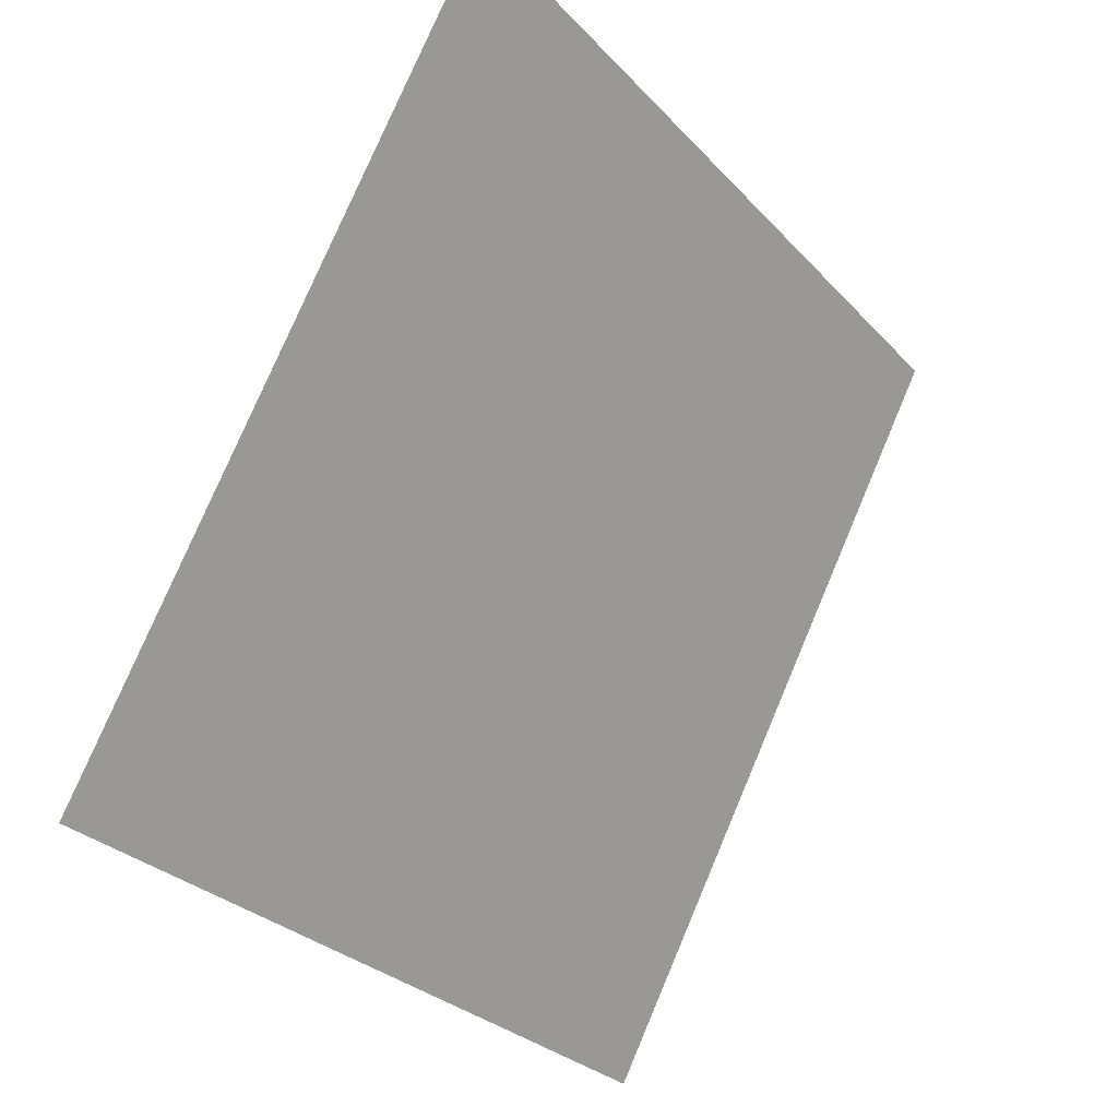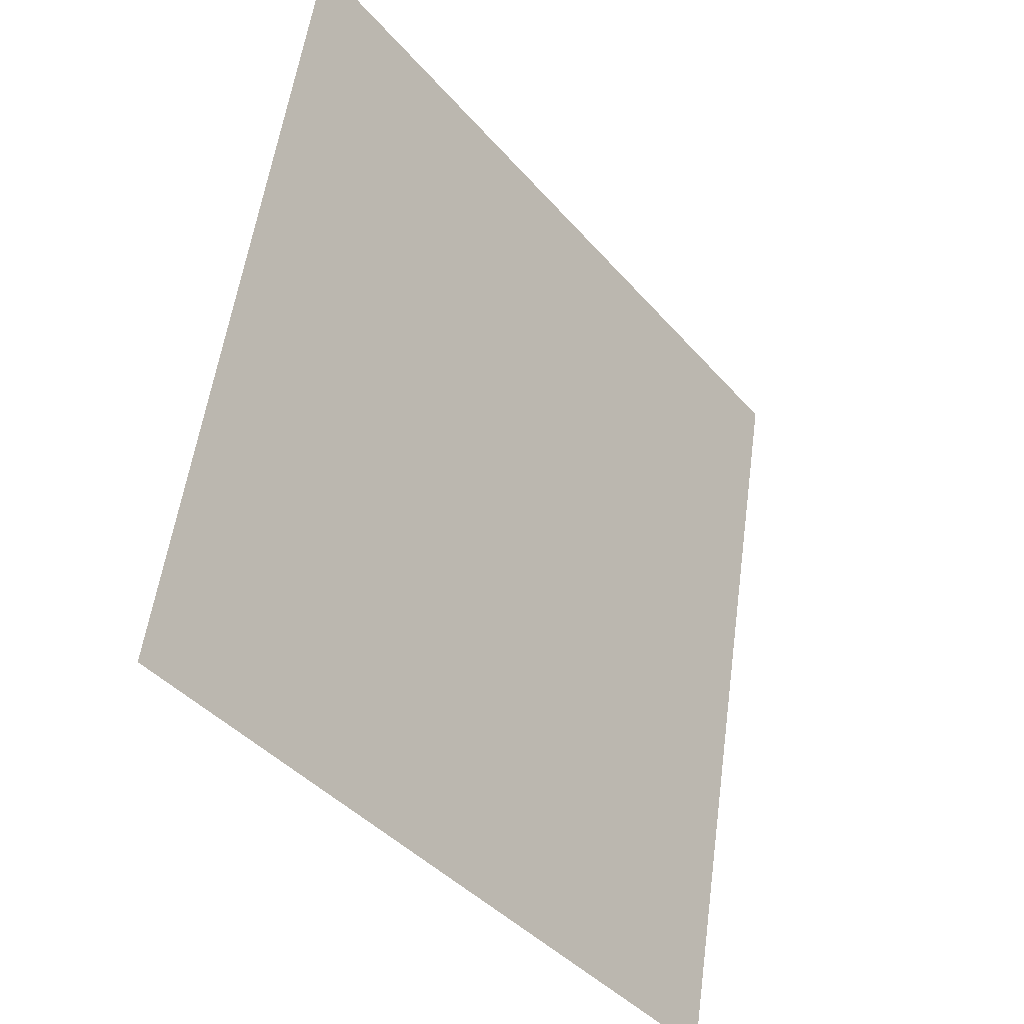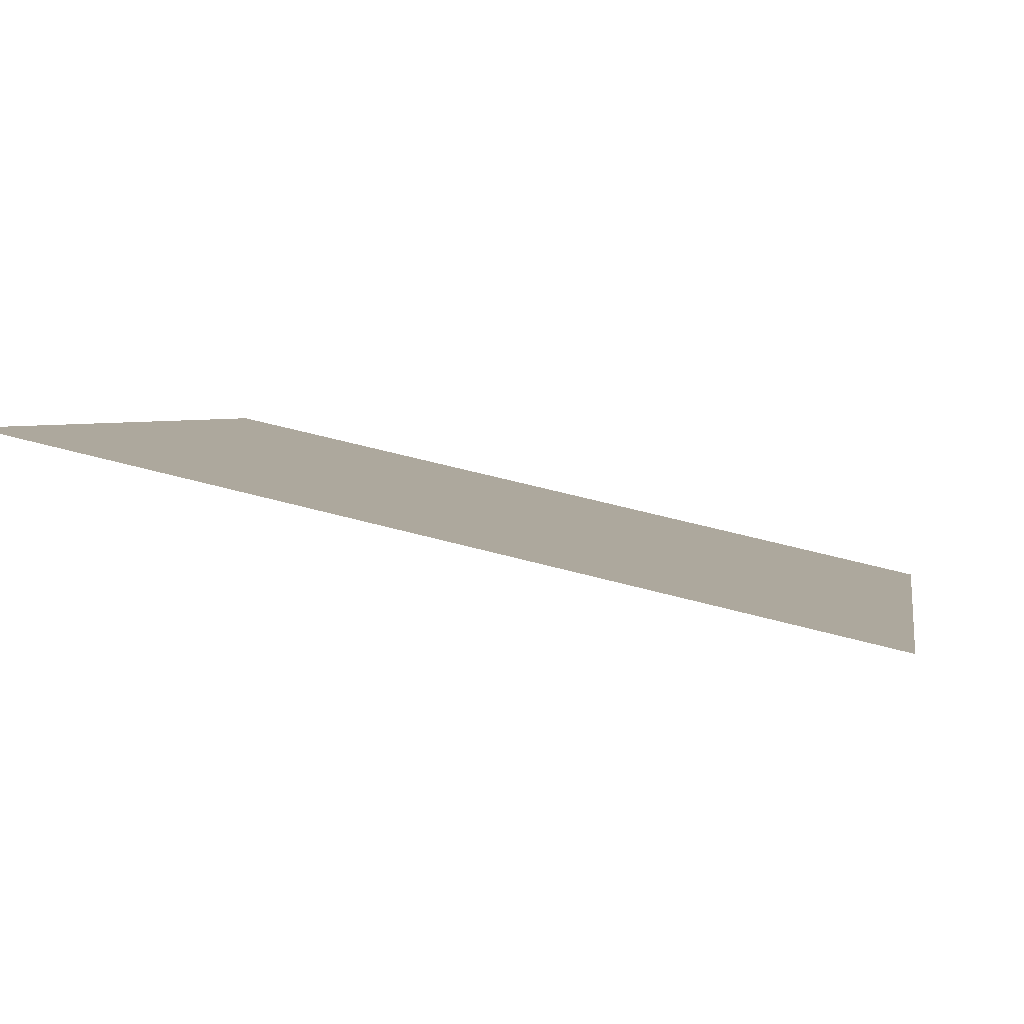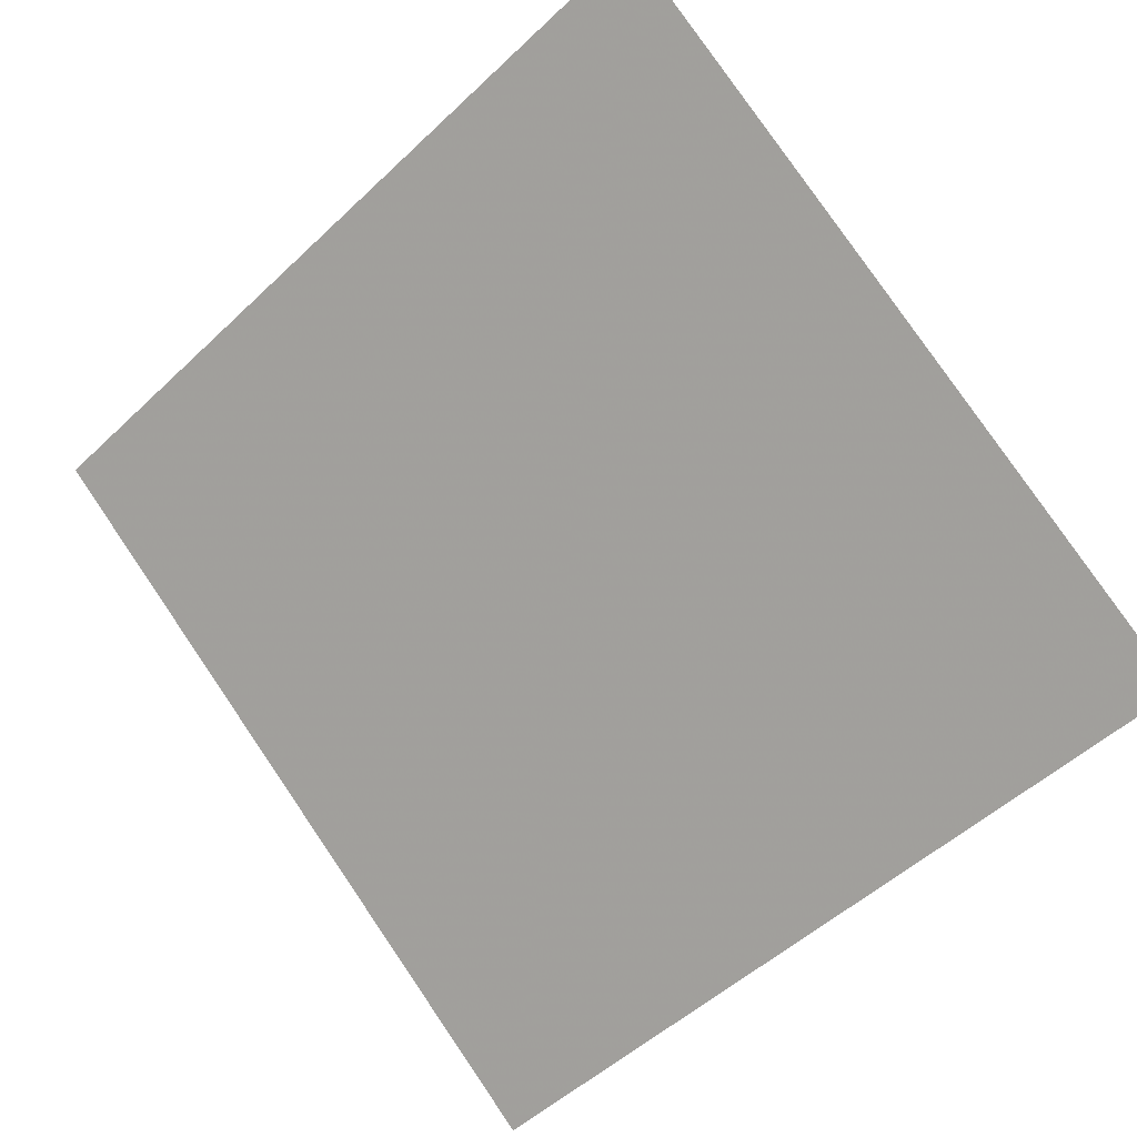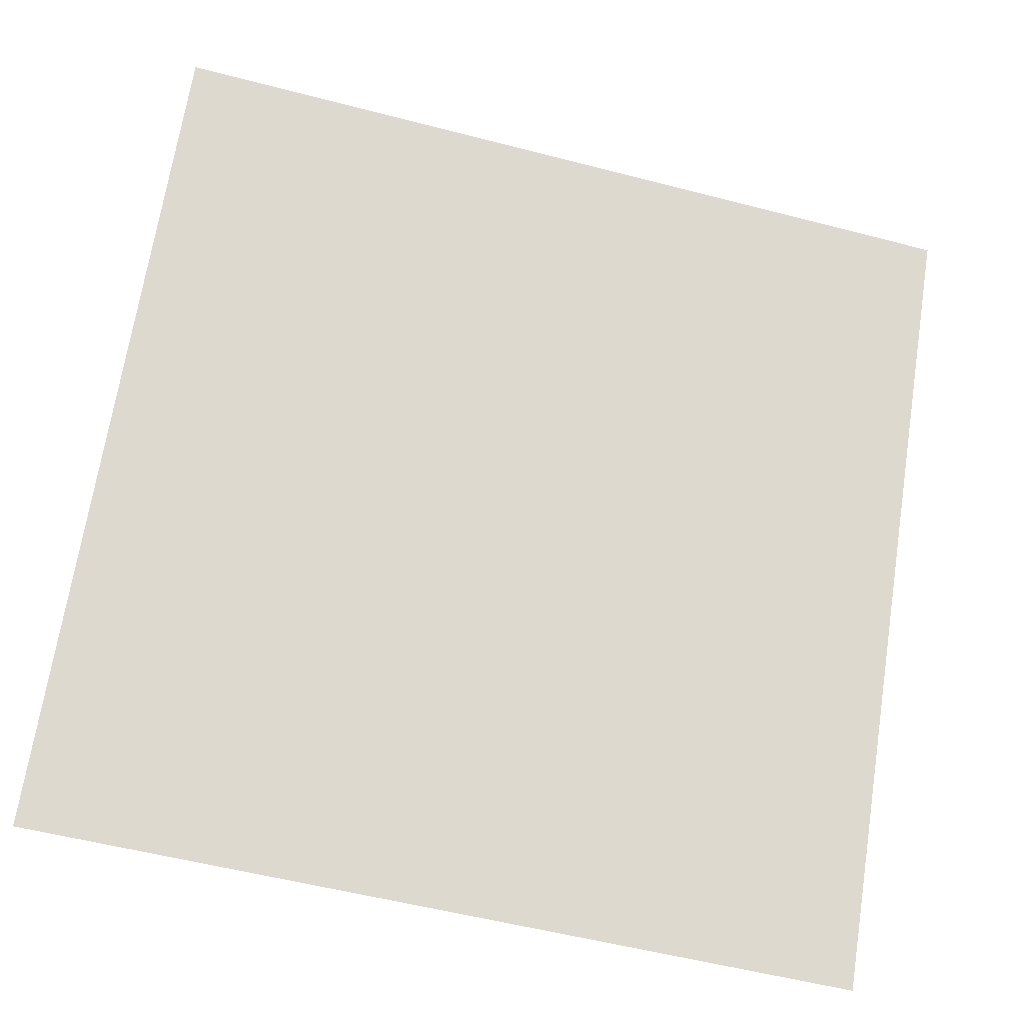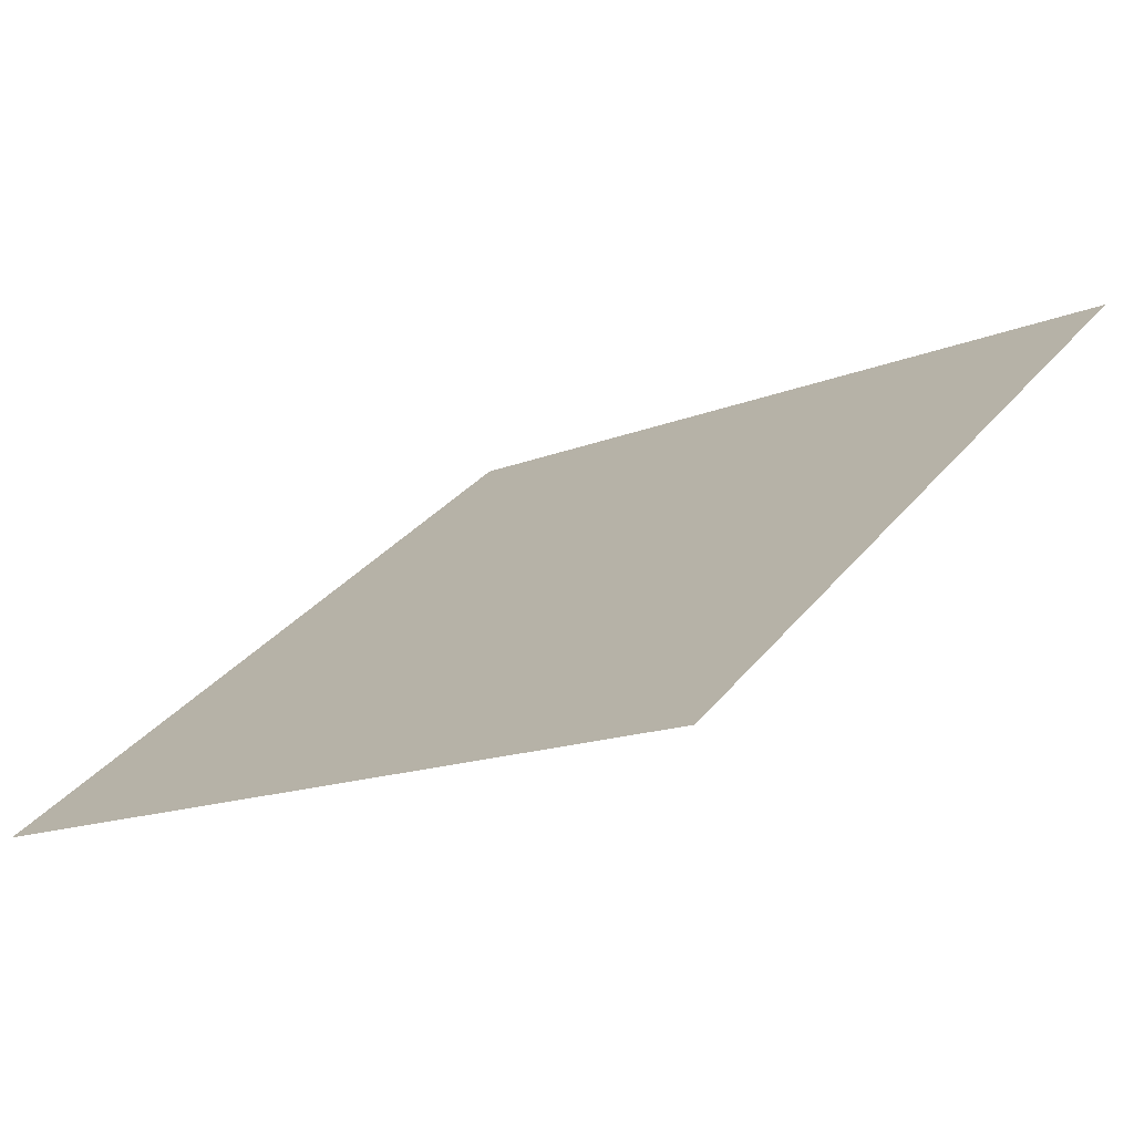
<metadata>
{"format":"obj","ext":"obj","renderer":"f3d","projection":"perspective","resolution":1024,"background":"white","views":[{"elev":77.8,"azim":-68.4,"up":"+Z"},{"elev":55.7,"azim":-83.6,"up":"+Z"},{"elev":57.3,"azim":-165.3,"up":"+Z"},{"elev":-53.6,"azim":46.1,"up":"+Y"},{"elev":-57.0,"azim":163.3,"up":"+Z"},{"elev":-12.9,"azim":-137.9,"up":"+Y"}]}
</metadata>
<code>
v 0.08876 0.6777 0.3644
v 0.0822 0.6778 0.3644
v 0.08232 0.6818 0.3697
v 0.08888 0.6816 0.3696
f 4 3 2 1

</code>
